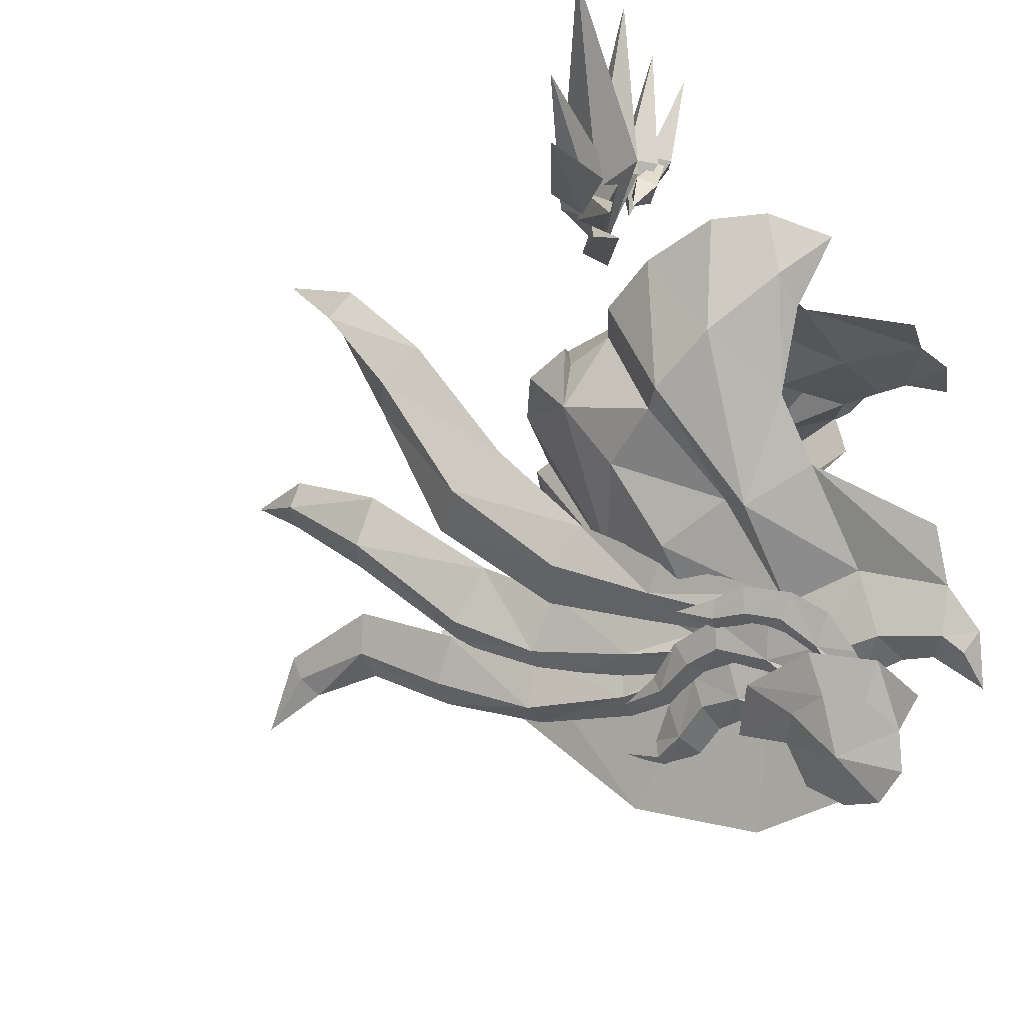
<metadata>
{"format":"obj","ext":"obj","renderer":"f3d","projection":"perspective","resolution":1024,"background":"white","views":[{"elev":-41.0,"azim":130.8,"up":"+Y"}]}
</metadata>
<code>
g Object01
v 3.978 1.168 6.438
v 4.325 1.091 8.37
v 2.288 -2.505 6.453
v 3.216 -1.695 4.073
v 2.137 -2.411 7.976
v 3.209 0.8955 8.2
v 3.751 0.874 9.871
v 1.336 -5.082 -4.168
v 1.692 -5.115 -2.493
v 0.4363 -5.394 -2.964
v 0.1544 -5.21 -4.178
v 6.598 1.872 3.511
v 4.772 1.448 4.65
v 5.241 -1.28 2.046
v 1.523 -4.464 2.013
v 3.638 -3.336 0.2876
v -0.8026 -8.078 -1.706
v 1.165 -4.99 -0.4544
v -0.788 -7.835 1.73
v 2.722 -3.759 -2.201
v 5.508 -1.841 -2.339
v 8.213 -0.03788 -1.859
v 7.429 -0.3744 0.126
v 5.605 -2.378 -0.163
v 8.851 1.095 0.6182
v 8.943 2.651 -1.128
v 0.5388 -5.39 -5.686
v -0.1567 -5.333 -4.957
v 2.269 -3.443 -4.359
v 1.012 -4.255 -6.328
v -0.147 -5.659 -5.891
v -0.2989 -5.073 -6.388
v -1.389 -6.352 1.721
v -0.788 -7.835 1.73
v 0.3788 -6.114 5.113
v -0.3735 -4.891 4.599
v -1.404 -6.594 -1.715
v -0.8026 -8.078 -1.706
v 2.137 -2.411 7.976
v 1.027 -1.76 7.377
v 3.751 0.874 9.871
v 2.009 0.62 8.902
v 0.1544 -5.21 -4.178
v 0.4363 -5.394 -2.964
v 2.722 -3.759 -2.201
v 2.269 -3.443 -4.359
v 1.012 -4.255 -6.328
v -0.1567 -5.333 -4.957
v 9.233 2.51 1.526
v 8.25 2.257 2.477
v 2.178 3.871 4.482
v 1.084 3.949 6.927
v 1.017 3.594 8.418
v -1.009 7.486 -3.245
v -2.158 7.182 -3.268
v -1.929 7.281 -2.033
v -0.6448 7.408 -1.573
v 4.162 4.501 2.471
v 1.883 6.072 0.9788
v -0.4503 6.11 2.79
v -4.014 9.135 -0.4412
v -3.823 8.432 2.925
v -1.038 6.816 0.413
v 0.8113 6.485 -1.449
v 4.095 5.734 -1.782
v 4.05 5.957 0.4494
v 6.478 4.722 0.5005
v 7.278 4.973 -1.49
v 8.345 3.807 0.8175
v -1.903 7.699 -4.724
v -2.513 7.294 -4.029
v 0.4441 6.336 -3.64
v -1.072 6.912 -5.507
v -2.59 7.206 -5.486
v -2.645 7.73 -4.907
v -3.852 6.849 2.691
v -2.304 5.458 5.36
v -2.028 6.784 6.061
v -3.823 8.432 2.925
v -4.043 7.552 -0.676
v -4.014 9.135 -0.4412
v 0.1987 2.68 7.704
v 1.017 3.594 8.418
v -2.158 7.182 -3.268
v 0.4441 6.336 -3.64
v 0.8113 6.485 -1.449
v -1.929 7.281 -2.033
v -1.072 6.912 -5.507
v -2.513 7.294 -4.029
v 8.873 2.532 0.3124
v 9.396 2.645 0.09436
v 8.851 1.095 0.6182
v 0.3788 -6.114 5.113
v 9.396 2.645 0.09436
v 3.209 0.8955 8.2
v 2.288 -2.505 6.453
v 4.325 1.091 8.37
v 5.241 -1.28 2.046
v 6.633 1.915 3.02
v 6.598 1.872 3.511
v 8.873 2.532 0.3124
v -1.376 -6.075 -5.663
v 6.633 1.915 3.02
v -0.3735 -4.891 4.599
v 1.243 1.246 -1.555
v -1.389 -6.352 1.721
v -1.404 -6.594 -1.715
v 1.027 -1.76 7.377
v 2.009 0.62 8.902
v -0.2989 -5.073 -6.388
v -1.376 -6.075 -5.663
v 8.345 3.807 0.8175
v -2.028 6.784 6.061
v 1.084 3.949 6.927
v 4.162 4.501 2.471
v -3.935 7.641 -4.656
v -2.304 5.458 5.36
v -3.852 6.849 2.691
v -4.043 7.552 -0.676
v 0.1987 2.68 7.704
v -2.59 7.206 -5.486
v -3.935 7.641 -4.656
f 1 2 3
f 3 4 1
f 5 3 6
f 6 7 5
f 8 9 10
f 10 11 8
f 12 13 4
f 4 14 12
f 14 4 15
f 15 16 14
f 17 10 18
f 18 19 17
f 16 15 18
f 18 20 16
f 21 22 23
f 23 24 21
f 25 23 22
f 22 26 25
f 27 8 11
f 11 28 27
f 29 20 9
f 9 8 29
f 30 29 8
f 8 27 30
f 27 31 32
f 32 30 27
f 33 34 35
f 35 36 33
f 37 38 34
f 34 33 37
f 36 35 39
f 39 40 36
f 40 39 41
f 41 42 40
f 43 44 45
f 45 46 43
f 47 48 43
f 43 46 47
f 25 49 50
f 50 14 25
f 1 51 52
f 52 2 1
f 53 7 6
f 6 52 53
f 54 55 56
f 56 57 54
f 12 58 51
f 51 13 12
f 58 59 60
f 60 51 58
f 61 62 63
f 63 56 61
f 59 64 63
f 63 60 59
f 65 66 67
f 67 68 65
f 68 67 69
f 69 26 68
f 70 71 55
f 55 54 70
f 72 54 57
f 57 64 72
f 73 70 54
f 54 72 73
f 70 73 74
f 74 75 70
f 76 77 78
f 78 79 76
f 80 76 79
f 79 81 80
f 77 82 83
f 83 78 77
f 82 42 41
f 41 83 82
f 84 85 86
f 86 87 84
f 88 85 84
f 84 89 88
f 69 58 50
f 50 49 69
f 90 91 92
f 4 3 15
f 14 23 25
f 16 24 14
f 15 93 19
f 1 4 13
f 16 20 24
f 20 18 9
f 25 94 49
f 95 96 97
f 3 5 93
f 98 99 100
f 15 3 93
f 18 15 19
f 101 25 26
f 28 102 31
f 28 31 27
f 9 18 10
f 31 102 32
f 24 20 21
f 14 50 103
f 14 24 23
f 104 105 106
f 106 105 107
f 108 105 104
f 109 105 108
f 48 47 110
f 48 110 111
f 90 112 91
f 51 60 52
f 58 69 67
f 59 58 66
f 60 62 113
f 1 13 51
f 59 66 64
f 64 57 63
f 69 49 94
f 95 97 114
f 52 113 53
f 115 100 99
f 60 113 52
f 63 62 60
f 101 26 69
f 71 75 116
f 71 70 75
f 57 56 63
f 75 74 116
f 66 65 64
f 58 103 50
f 58 67 66
f 117 118 105
f 118 119 105
f 120 117 105
f 109 120 105
f 89 121 88
f 89 122 121
g Object01
v 8.859 -0.177 -2.604
v 8.213 -0.03788 -1.859
v 5.508 -1.841 -2.339
v 5.566 -2.472 -2.983
v 9.693 2.835 -1.734
v 8.943 2.651 -1.128
v 10.22 3.068 -3.568
v 9.075 0.5706 -4.602
v 8.598 1.691 -6.742
v 6.605 -0.4106 -5.182
v 7.533 1.335 -6.543
v 9.385 3.169 -7.065
v 10.18 3.22 -5.744
v 4.978 -1.7 -4.898
v 2.269 -3.443 -4.359
v 1.012 -4.255 -6.328
v 2.153 -3.136 -6.864
v 7.812 5.438 -2.191
v 3.906 6.428 -2.329
v 4.095 5.734 -1.782
v 7.278 4.973 -1.49
v 8.228 5.108 -4.268
v 8.129 4.206 -6.557
v 7.012 4.124 -6.338
v 5.556 5.209 -4.769
v 3.583 5.776 -4.349
v 0.3801 6.364 -6.166
v -1.072 6.912 -5.507
v 0.4441 6.336 -3.64
v 2.722 -3.759 -2.201
v 7.736 2.93 -7.995
v 0.8113 6.485 -1.449
f 123 124 125
f 125 126 123
f 127 128 124
f 124 123 127
f 129 127 123
f 123 130 129
f 131 130 132
f 132 133 131
f 134 135 130
f 130 131 134
f 136 137 138
f 138 139 136
f 140 141 142
f 142 143 140
f 127 140 143
f 143 128 127
f 129 144 140
f 140 127 129
f 145 146 147
f 147 144 145
f 134 145 144
f 144 135 134
f 148 149 150
f 150 151 148
f 152 137 126
f 152 126 125
f 137 136 126
f 126 136 132
f 130 135 129
f 126 130 123
f 126 132 130
f 133 153 131
f 131 153 134
f 154 141 151
f 154 142 141
f 151 141 148
f 141 147 148
f 144 129 135
f 141 140 144
f 141 144 147
f 146 145 153
f 145 134 153
g Object02
v -0.4652 7.393 1.124
v -0.2233 7.215 0.0356
v -1.598 7.844 -0.5267
v -1.718 8.196 0.06082
v -0.7853 6.839 3.489
v -0.0166 6.301 3.32
v 0.3952 6.467 2.104
v -0.2883 6.99 2.282
v 0.4091 6.788 0.8341
v -2.173 7.798 0.4478
v -1.194 7.168 1.557
v -1.551 6.843 3.319
v -1.547 6.534 4.518
v -1.077 6.633 4.491
v -1.166 6.963 2.319
v -1.468 7.337 1.84
v -0.1426 7.632 0.5547
v -1.261 8.328 -0.1577
v -2.145 7.926 0.6644
v -0.06874 8.064 -1.604
v -1.177 8.59 -1.29
v -1.215 8.361 -3.092
v -1.848 8.756 -2.222
v -2.498 8.834 -3.496
v -3.033 8.966 -2.496
v 0.1621 7.578 -0.3506
v -0.2146 7.672 -1.604
v -1.482 7.904 -1.564
v -1.466 8.192 -0.9316
v 0.9796 6.803 1.861
v 1.521 6.347 1.92
v 1.624 6.691 0.3971
v 1.016 7.062 0.7725
v 0.9845 7.249 -0.9933
v -1.702 7.693 -0.4733
v -0.3329 7.27 -0.07021
v 0.604 6.543 3.125
v 0.9076 6.192 3.166
v 0.454 6.667 1.648
v 0.3219 6.928 0.6965
v -0.06506 7.999 -1.866
v -0.8031 8.004 -2.644
v -1.913 8.208 -2.397
v -1.61 8.439 -1.812
v 1.554 7.268 -0.6312
v 1.102 7.085 -0.5187
v 1.46 6.809 0.495
v 1.835 7.017 0.299
v 2.118 6.9 -0.9543
v 1.384 7.352 -2.104
v 1.001 7.6 -1.44
v 0.4617 7.704 -2.651
v -1.526 7.892 -1.468
v -0.4539 7.739 -1.635
v 2.181 6.751 -0.05287
v -0.7604 6.299 4.354
v -0.768 6.022 5.447
v -3.305 8.554 0.8036
v -2.602 9.291 -0.7071
v -4.072 9.14 0.08126
v -3.95 9.388 -1.933
v -4.382 9.448 -0.8601
v 0.2464 6.491 2.581
v 0.5798 5.964 4.431
v 0.1275 6.299 3.493
v 2.385 6.533 1.162
v 0.4469 7.412 -1.226
f 155 156 157
f 157 158 155
f 159 160 161
f 161 162 159
f 155 162 161
f 161 163 155
f 155 158 164
f 164 165 155
f 159 166 167
f 167 168 159
f 155 165 169
f 169 162 155
f 170 171 172
f 172 173 170
f 171 174 175
f 175 172 171
f 174 176 177
f 177 175 174
f 176 178 179
f 179 177 176
f 180 181 182
f 182 183 180
f 184 185 186
f 186 187 184
f 180 187 186
f 186 188 180
f 180 183 189
f 189 190 180
f 185 184 191
f 191 192 185
f 193 184 187
f 187 194 193
f 195 196 197
f 197 198 195
f 199 200 201
f 201 202 199
f 199 203 204
f 204 205 199
f 195 205 204
f 204 206 195
f 195 198 207
f 207 208 195
f 203 199 202
f 202 209 203
f 156 155 163
f 169 166 159
f 210 168 211
f 210 159 168
f 159 210 160
f 162 169 159
f 168 167 211
f 212 173 213
f 213 214 212
f 173 172 213
f 213 215 216
f 172 175 213
f 213 179 215
f 213 216 214
f 177 179 213
f 175 177 213
f 181 180 188
f 193 217 184
f 192 191 218
f 191 217 219
f 191 219 218
f 194 187 180
f 217 191 184
f 180 190 194
f 196 195 206
f 209 202 220
f 205 200 199
f 202 201 220
f 221 205 195
f 195 208 221
f 221 200 205
g common_shoulder_43670
v 1.925 -5.418 0.1826
v 1.016 -6.458 -1.016
v 0.9864 -6.008 -1.544
v 2.058 -5.014 -0.8629
v 1.49 -5.356 2.593
v 1.976 -5.147 1.391
v 2.422 -4.394 1.306
v 2.01 -4.56 2.521
v 2.516 -4.505 0.004317
v 1.176 -5.533 0.6238
v 0.4587 -6.308 -0.5887
v 1.17 -5.412 3.606
v 0.6967 -5.493 3.634
v 0.7722 -5.61 2.405
v 1.148 -5.441 1.408
v 0.9884 -5.828 0.8729
v 0.5369 -6.448 -0.3916
v 1.484 -6.386 -1.239
v 2.297 -5.443 -0.406
v 1.626 -6.437 -2.394
v 2.464 -5.51 -2.602
v 1.035 -6.699 -3.357
v 1.462 -5.984 -4.146
v -0.00253 -7.279 -3.69
v 0.4236 -6.824 -4.646
v 2.538 -5.156 -1.286
v 1.224 -6.224 -1.991
v 1.089 -5.875 -2.576
v 2.187 -5.2 -2.55
v 3.081 -4.459 1.033
v 3.179 -4.532 -0.07933
v 3.604 -3.918 -0.3823
v 3.424 -3.853 1.17
v 3.17 -4.466 -1.854
v 1.973 -5.088 -0.9782
v 0.8361 -5.913 -1.473
v 2.829 -4.106 2.409
v 2.67 -4.533 2.311
v 2.536 -4.492 0.8285
v 2.481 -4.647 -0.1539
v 2.437 -5.411 -2.851
v 1.154 -6.38 -2.901
v 0.7736 -6.192 -3.455
v 1.729 -5.57 -3.642
v 3.718 -4.331 -1.483
v 3.914 -4.129 -0.52
v 3.496 -4.099 -0.3065
v 3.234 -4.34 -1.358
v 3.3 -4.721 -2.345
v 3.551 -4.261 -2.958
v 4.104 -3.743 -1.736
v 2.802 -4.839 -3.573
v 1.987 -5.343 -2.596
v 1.045 -5.893 -2.481
v 4.132 -3.71 -0.8214
v 2.643 -4.014 3.68
v 2.354 -4.302 0.3759
v 2.372 -3.614 0.09188
v 3.065 -2.89 3.298
v 3.957 -2.294 5.837
v 3.52 -3.514 6.516
v 5.007 -0.898 8.261
v 4.549 -1.892 9.177
v 5.261 0.4553 14.4
v 5.357 0.02725 11.67
v 5.824 1.028 11.2
v 5.585 1.068 14.46
v 2.529 -3.344 6.818
v 1.784 -4.04 3.996
v 3.535 -1.856 9.661
v 1.616 -4.496 0.5066
v 4.503 -0.2509 11.86
v 4.707 -0.003005 14.13
v 3.553 -3.456 2.761
v 2.853 -4.627 -0.8893
v 2.75 -3.652 -1.516
v 3.93 -2.345 1.923
v 4.854 -1.231 4.365
v 4.401 -2.394 5.616
v 7.935 1.577 9.535
v 5.828 -1.233 7.388
v 6.034 -0.06517 6.052
v 8.128 2.853 8.748
v 8.401 4.234 12.1
v 8.285 5.161 11.88
v 3.199 -2.667 6.204
v 2.603 -3.546 3.359
v 7.121 1.538 10.13
v 5.065 -1.058 8.011
v 1.922 -4.584 -0.484
v 7.856 3.945 12.35
v 4.728 -2.846 1.039
v 2.983 -4.52 -2.02
v 3.211 -3.869 -2.495
v 5.117 -2.29 0.2876
v 6.14 -0.6137 2.261
v 6.128 -1.434 3.38
v 10.47 4.421 6.214
v 8.213 1.173 5.382
v 7.9 1.979 3.86
v 10.32 5.166 4.98
v 11.7 7.027 7.423
v 11.54 7.72 6.698
v 5.006 -1.603 4.393
v 3.828 -2.916 1.734
v 7.231 1.035 6.719
v 2.376 -4.454 -1.542
v 11.18 7.188 7.55
v 9.601 4.42 7.038
v 1.342 -4.971 3.526
v 1.264 -4.872 4.647
v -0.3163 -7.463 -0.3732
v 0.5639 -7.677 -1.954
v -0.8413 -8.176 -1.191
v -1.044 -8.439 -2.174
v -0.6914 -8.077 -3.216
v 2.304 -4.536 1.77
v 2.475 -4.192 3.685
v 2.148 -4.53 2.698
v 4.277 -3.607 0.4165
v 2.721 -4.776 -2.122
v 4.494 -0.1249 16.43
v 7.806 5.658 14.11
v 11.77 9.302 9.015
f 222 223 224
f 224 225 222
f 226 227 228
f 228 229 226
f 222 230 228
f 228 227 222
f 222 231 232
f 232 223 222
f 226 233 234
f 234 235 226
f 222 227 236
f 236 231 222
f 237 238 239
f 239 240 237
f 240 239 241
f 241 242 240
f 242 241 243
f 243 244 242
f 244 243 245
f 245 246 244
f 247 248 249
f 249 250 247
f 251 252 253
f 253 254 251
f 247 255 253
f 253 252 247
f 247 256 257
f 257 248 247
f 254 258 259
f 259 251 254
f 260 261 252
f 252 251 260
f 262 263 264
f 264 265 262
f 266 267 268
f 268 269 266
f 266 270 271
f 271 272 266
f 262 273 271
f 271 270 262
f 262 274 275
f 275 263 262
f 272 276 267
f 267 266 272
f 277 278 279
f 279 280 277
f 281 282 277
f 277 280 281
f 282 281 283
f 283 284 282
f 285 286 287
f 287 288 285
f 277 282 289
f 289 290 277
f 283 287 286
f 286 284 283
f 282 284 291
f 291 289 282
f 277 290 292
f 292 278 277
f 286 293 291
f 291 284 286
f 294 293 286
f 286 285 294
f 295 296 297
f 297 298 295
f 299 300 295
f 295 298 299
f 301 302 303
f 303 304 301
f 300 299 303
f 303 302 300
f 305 301 304
f 304 306 305
f 295 300 307
f 307 308 295
f 301 309 310
f 310 302 301
f 300 302 310
f 310 307 300
f 295 308 311
f 311 296 295
f 312 309 301
f 301 305 312
f 313 314 315
f 315 316 313
f 317 318 313
f 313 316 317
f 319 320 321
f 321 322 319
f 323 319 322
f 322 324 323
f 313 318 325
f 325 326 313
f 327 325 318
f 318 320 327
f 328 314 313
f 313 326 328
f 329 330 319
f 319 323 329
f 320 318 317
f 317 321 320
f 320 319 330
f 330 327 320
f 225 230 222
f 236 226 235
f 331 332 233
f 331 233 226
f 226 229 331
f 227 226 236
f 233 332 234
f 333 334 238
f 334 333 335
f 238 334 239
f 334 336 337
f 239 334 241
f 334 337 245
f 334 335 336
f 243 334 245
f 241 334 243
f 250 255 247
f 260 251 338
f 258 339 259
f 259 340 338
f 259 339 340
f 261 247 252
f 338 251 259
f 247 261 256
f 265 273 262
f 276 341 267
f 270 266 269
f 267 341 268
f 342 262 270
f 262 342 274
f 342 270 269
f 285 288 343
f 294 285 343
f 305 306 344
f 312 305 344
f 323 324 345
f 329 323 345
g shuijin
v 11.73 2.524 -3.202
v 13.31 1.613 -4.284
v 13.8 2.251 -3.452
v 17.46 2.253 -6.172
v 11.73 2.524 -3.202
v 13.18 2.653 -4.894
v 13.31 1.613 -4.284
v 17.46 2.253 -6.172
v 11.73 2.524 -3.202
v 13.8 2.251 -3.452
v 13.57 3.279 -3.932
v 17.46 2.253 -6.172
v 11.73 2.524 -3.202
v 13.57 3.279 -3.932
v 13.18 2.653 -4.894
v 17.46 2.253 -6.172
v 13.17 2.43 -3.836
v 13.25 1.206 -4.412
v 13.89 1.316 -4.068
v 14.93 -0.6359 -5.946
v 13.17 2.43 -3.836
v 13.53 1.653 -4.976
v 13.25 1.206 -4.412
v 14.93 -0.6359 -5.946
v 13.17 2.43 -3.836
v 13.89 1.316 -4.068
v 14.15 1.816 -4.545
v 14.93 -0.6359 -5.946
v 13.17 2.43 -3.836
v 14.15 1.816 -4.545
v 13.53 1.653 -4.976
v 14.93 -0.6359 -5.946
v 13.6 2.087 -4.124
v 14.48 0.5754 -4.703
v 15.16 1.141 -4.234
v 17.79 -0.8332 -6.419
v 13.6 2.087 -4.124
v 14.61 1.215 -5.526
v 14.48 0.5754 -4.703
v 17.79 -0.8332 -6.419
v 13.6 2.087 -4.124
v 15.16 1.141 -4.234
v 15.23 1.842 -4.949
v 17.79 -0.8332 -6.419
v 13.6 2.087 -4.124
v 15.23 1.842 -4.949
v 14.61 1.215 -5.526
v 17.79 -0.8332 -6.419
v 11.82 2.422 -3.256
v 12.21 1.174 -3.716
v 12.79 1.453 -3.331
v 14.42 -0.4119 -4.972
v 11.82 2.422 -3.256
v 12.44 1.636 -4.312
v 12.21 1.174 -3.716
v 14.42 -0.4119 -4.972
v 11.82 2.422 -3.256
v 12.79 1.453 -3.331
v 12.99 1.969 -3.847
v 14.42 -0.4119 -4.972
v 11.82 2.422 -3.256
v 12.99 1.969 -3.847
v 12.44 1.636 -4.312
v 14.42 -0.4119 -4.972
v 11.77 2.546 -3.224
v 13.06 4.16 -3.655
v 12.07 4.408 -4.204
v 14.98 6.928 -6.717
v 11.77 2.546 -3.224
v 12.07 4.408 -4.204
v 12.44 3.631 -5.059
v 14.98 6.928 -6.717
v 11.77 2.546 -3.224
v 13.39 3.31 -4.37
v 13.06 4.16 -3.655
v 14.98 6.928 -6.717
v 11.77 2.546 -3.224
v 12.44 3.631 -5.059
v 13.39 3.31 -4.37
v 14.98 6.928 -6.717
v 11.52 3.472 -3.974
v 12.06 4.935 -4.067
v 11.28 4.958 -4.434
v 12.68 7.681 -5.916
v 11.52 3.472 -3.974
v 11.28 4.958 -4.434
v 11.68 4.614 -5.161
v 12.68 7.681 -5.916
v 11.52 3.472 -3.974
v 12.45 4.512 -4.702
v 12.06 4.935 -4.067
v 12.68 7.681 -5.916
v 11.52 3.472 -3.974
v 11.68 4.614 -5.161
v 12.45 4.512 -4.702
v 12.68 7.681 -5.916
v 11.07 4.393 -4.267
v 11.32 5.475 -4.538
v 10.81 5.332 -4.882
v 11.74 7.186 -6.261
v 11.07 4.393 -4.267
v 10.81 5.332 -4.882
v 11.23 5.025 -5.287
v 11.74 7.186 -6.261
v 11.07 4.393 -4.267
v 11.72 5.125 -4.865
v 11.32 5.475 -4.538
v 11.74 7.186 -6.261
v 11.07 4.393 -4.267
v 11.23 5.025 -5.287
v 11.72 5.125 -4.865
v 11.74 7.186 -6.261
v 12.18 2.868 -4.612
v 11.86 3.809 -4.383
v 11.44 3.575 -4.667
v 10.98 5.718 -5.033
v 12.18 2.868 -4.612
v 11.44 3.575 -4.667
v 11.75 3.697 -5.151
v 10.98 5.718 -5.033
v 12.18 2.868 -4.612
v 12.2 3.873 -4.824
v 11.86 3.809 -4.383
v 10.98 5.718 -5.033
v 12.18 2.868 -4.612
v 11.75 3.697 -5.151
v 12.2 3.873 -4.824
v 10.98 5.718 -5.033
v 11.68 2.683 -3.295
v 13.83 2.097 -4.711
v 14.19 3.191 -3.854
v 18.19 4.221 -7.695
v 11.68 2.683 -3.295
v 13.17 3.129 -5.589
v 13.83 2.097 -4.711
v 18.19 4.221 -7.695
v 11.68 2.683 -3.295
v 14.19 3.191 -3.854
v 13.44 4.192 -4.557
v 18.19 4.221 -7.695
v 11.68 2.683 -3.295
v 13.44 4.192 -4.557
v 13.17 3.129 -5.589
v 18.19 4.221 -7.695
f 346 347 348
f 347 349 348
f 350 351 352
f 352 351 353
f 354 355 356
f 356 355 357
f 358 359 360
f 359 361 360
f 362 363 364
f 363 365 364
f 366 367 368
f 368 367 369
f 370 371 372
f 372 371 373
f 374 375 376
f 375 377 376
f 378 379 380
f 379 381 380
f 382 383 384
f 384 383 385
f 386 387 388
f 388 387 389
f 390 391 392
f 391 393 392
f 394 395 396
f 395 397 396
f 398 399 400
f 400 399 401
f 402 403 404
f 404 403 405
f 406 407 408
f 407 409 408
f 410 411 412
f 412 411 413
f 414 415 416
f 415 417 416
f 418 419 420
f 419 421 420
f 422 423 424
f 424 423 425
f 426 427 428
f 428 427 429
f 430 431 432
f 431 433 432
f 434 435 436
f 435 437 436
f 438 439 440
f 440 439 441
f 442 443 444
f 444 443 445
f 446 447 448
f 447 449 448
f 450 451 452
f 451 453 452
f 454 455 456
f 456 455 457
f 458 459 460
f 460 459 461
f 462 463 464
f 463 465 464
f 466 467 468
f 467 469 468
f 470 471 472
f 472 471 473
f 474 475 476
f 475 477 476
f 478 479 480
f 480 479 481
f 482 483 484
f 484 483 485
f 486 487 488
f 487 489 488
g Object03
v 2.384 -3.671 0.09188
v 3.077 -2.947 3.298
v 2.655 -4.071 3.68
v 2.366 -4.359 0.3759
v 3.969 -2.351 5.837
v 3.532 -3.572 6.516
v 5.019 -0.9552 8.261
v 4.561 -1.949 9.177
v 5.836 0.9711 11.2
v 5.597 1.011 14.46
v 5.273 0.3981 14.4
v 5.369 -0.02995 11.67
v 2.541 -3.402 6.818
v 1.796 -4.097 3.996
v 3.547 -1.913 9.661
v 1.628 -4.553 0.5066
v 4.515 -0.3081 11.86
v 4.719 -0.0602 14.13
v 2.762 -3.709 -1.516
v 3.942 -2.403 1.923
v 3.565 -3.513 2.761
v 2.866 -4.684 -0.8893
v 4.866 -1.288 4.365
v 4.413 -2.451 5.616
v 6.045 -0.1224 6.049
v 8.14 2.796 8.738
v 7.947 1.521 9.524
v 5.839 -1.29 7.384
v 8.297 5.104 11.87
v 8.413 4.178 12.08
v 3.211 -2.724 6.204
v 2.615 -3.603 3.359
v 5.076 -1.115 8.007
v 7.133 1.482 10.12
v 1.934 -4.641 -0.484
v 7.868 3.888 12.34
v 3.223 -3.926 -2.495
v 5.129 -2.347 0.2876
v 4.74 -2.903 1.039
v 2.996 -4.577 -2.02
v 6.152 -0.6709 2.261
v 6.14 -1.491 3.38
v 7.912 1.922 3.86
v 10.34 5.109 4.98
v 10.49 4.364 6.214
v 8.225 1.116 5.382
v 11.55 7.663 6.698
v 11.71 6.97 7.423
v 5.018 -1.66 4.393
v 3.84 -2.973 1.734
v 7.243 0.978 6.719
v 2.389 -4.512 -1.542
v 11.19 7.131 7.55
v 9.613 4.363 7.038
v 4.506 -0.1821 16.43
v 7.818 5.601 14.1
v 11.79 9.244 9.015
f 490 491 492
f 492 493 490
f 492 491 494
f 494 495 492
f 496 497 495
f 495 494 496
f 498 499 500
f 500 501 498
f 502 503 492
f 492 495 502
f 501 497 496
f 496 498 501
f 504 502 495
f 495 497 504
f 505 493 492
f 492 503 505
f 504 497 501
f 501 506 504
f 501 500 507
f 507 506 501
f 508 509 510
f 510 511 508
f 510 509 512
f 512 513 510
f 514 515 516
f 516 517 514
f 514 517 513
f 513 512 514
f 515 518 519
f 519 516 515
f 520 521 510
f 510 513 520
f 522 517 516
f 516 523 522
f 522 520 513
f 513 517 522
f 524 511 510
f 510 521 524
f 516 519 525
f 525 523 516
f 526 527 528
f 528 529 526
f 528 527 530
f 530 531 528
f 532 533 534
f 534 535 532
f 533 536 537
f 537 534 533
f 538 539 528
f 528 531 538
f 531 535 540
f 540 538 531
f 528 539 541
f 541 529 528
f 534 537 542
f 542 543 534
f 530 532 535
f 535 531 530
f 543 540 535
f 535 534 543
f 500 499 544
f 507 500 544
f 519 518 545
f 525 519 545
f 537 536 546
f 542 537 546

</code>
